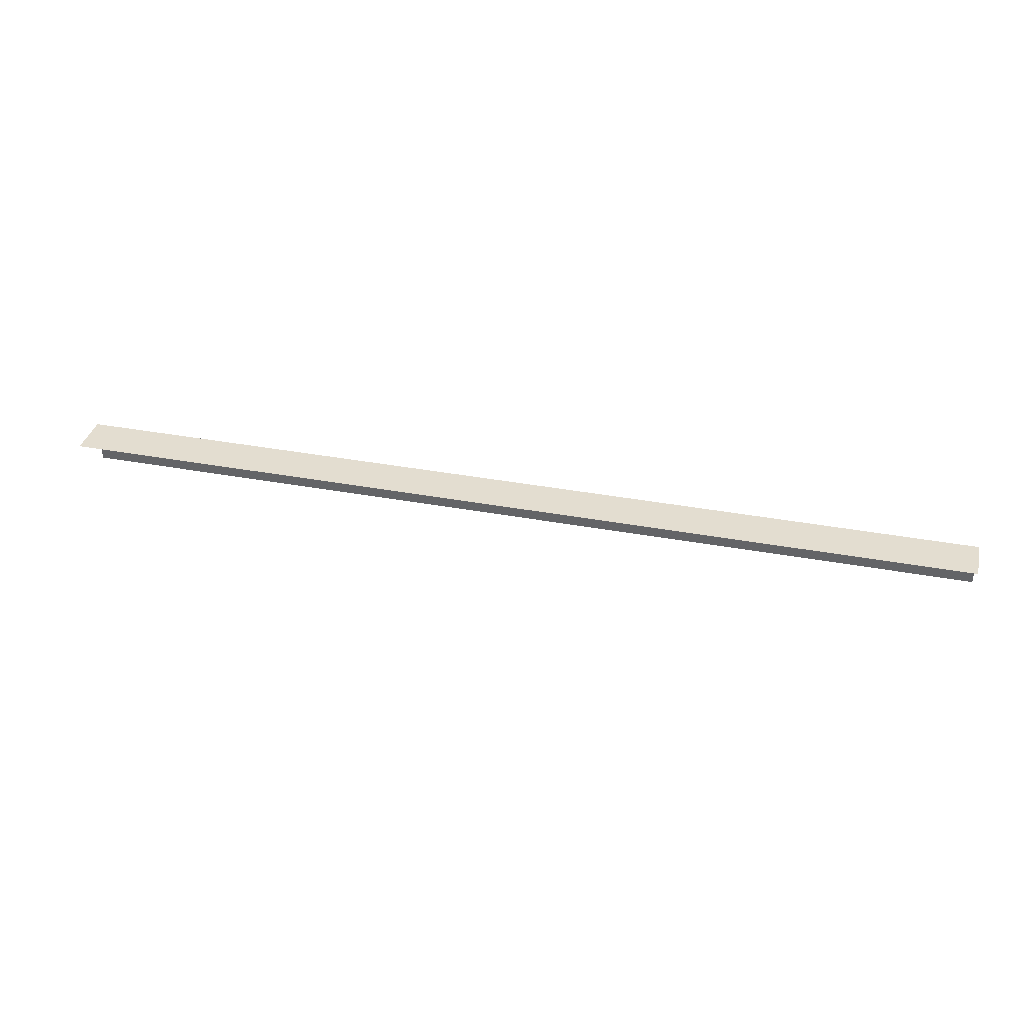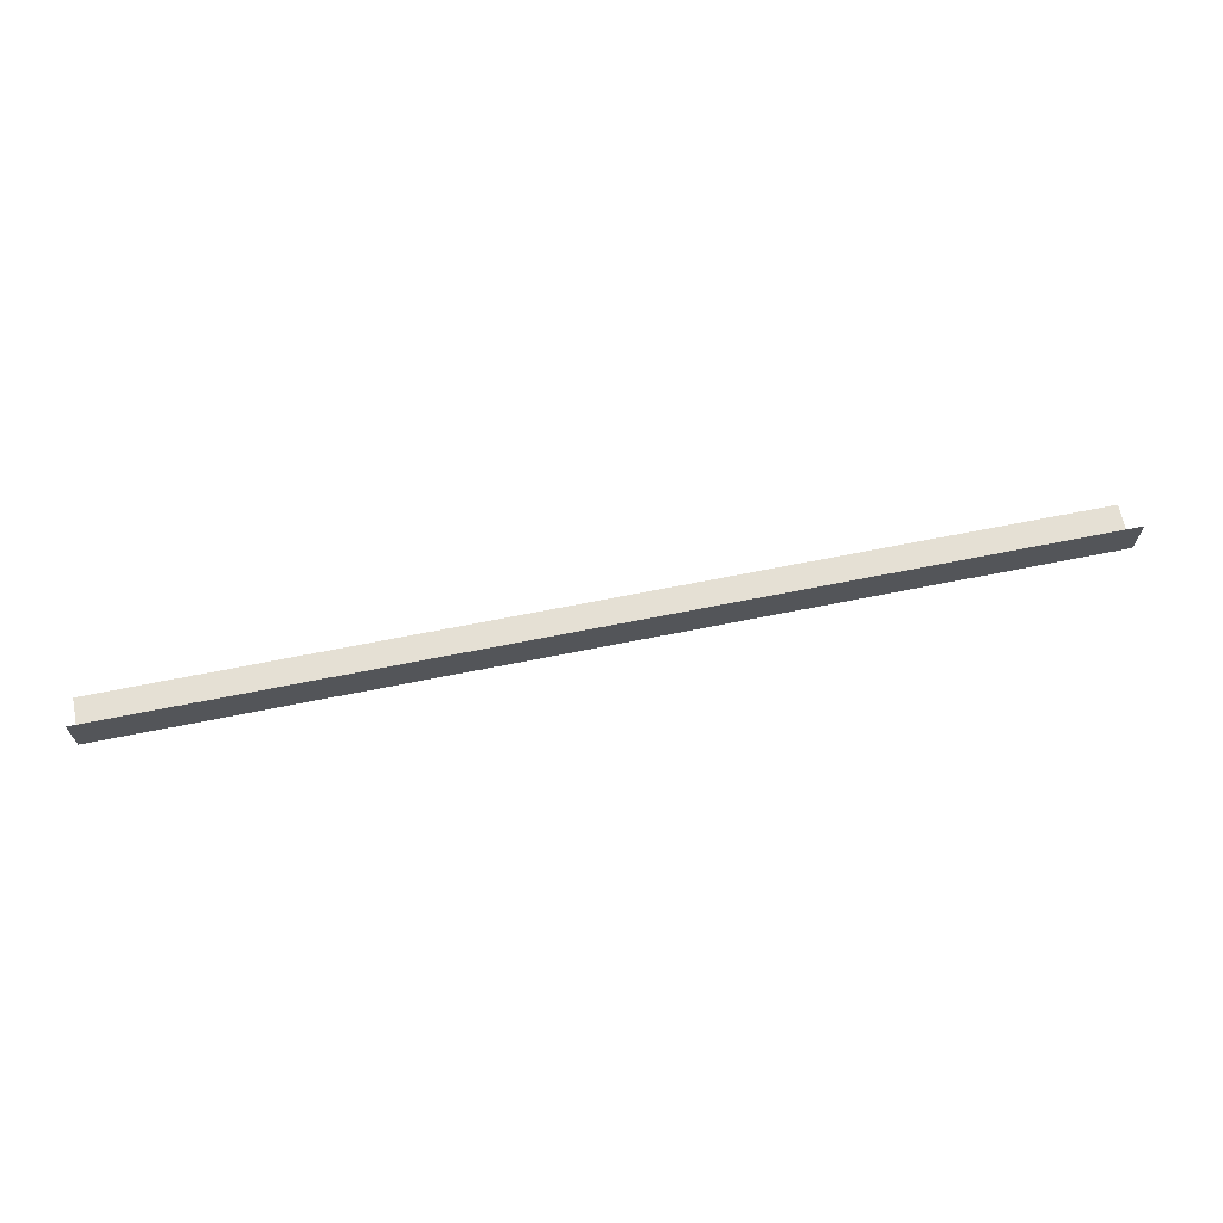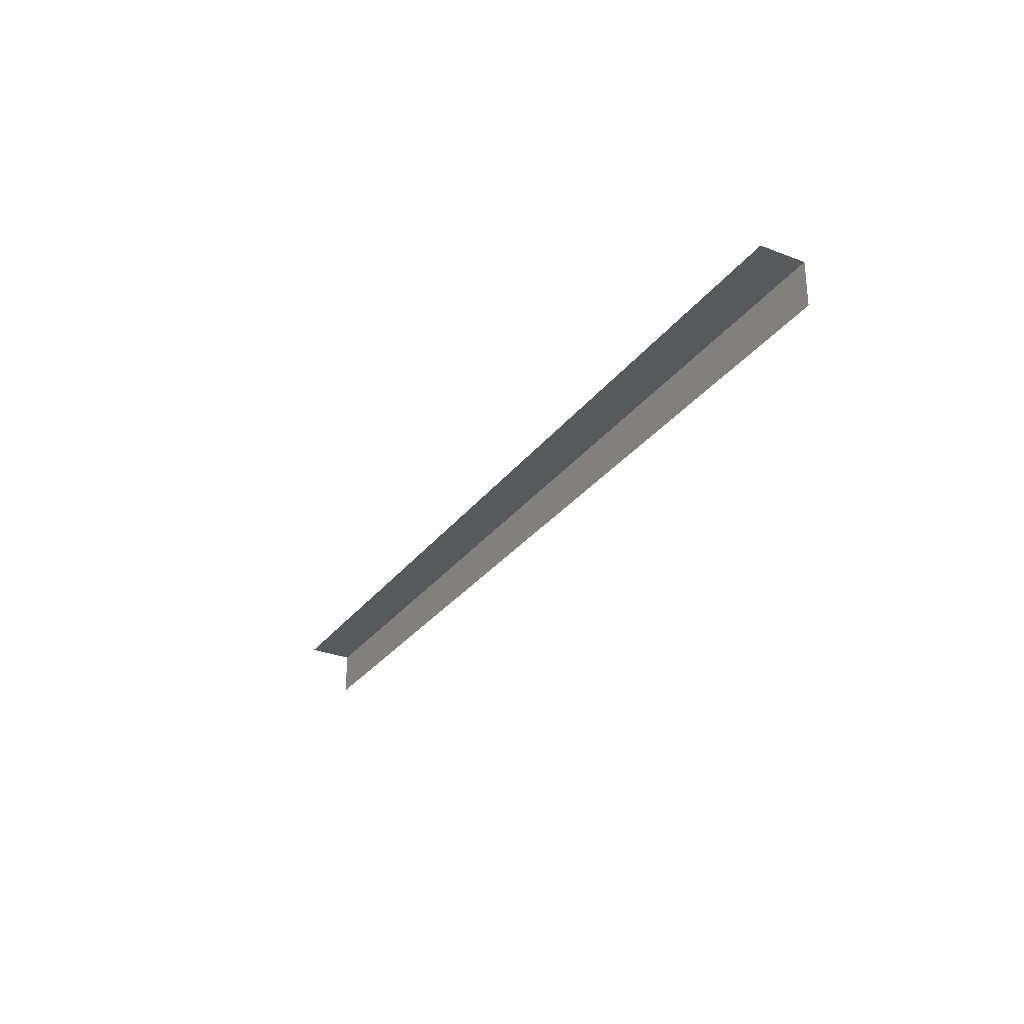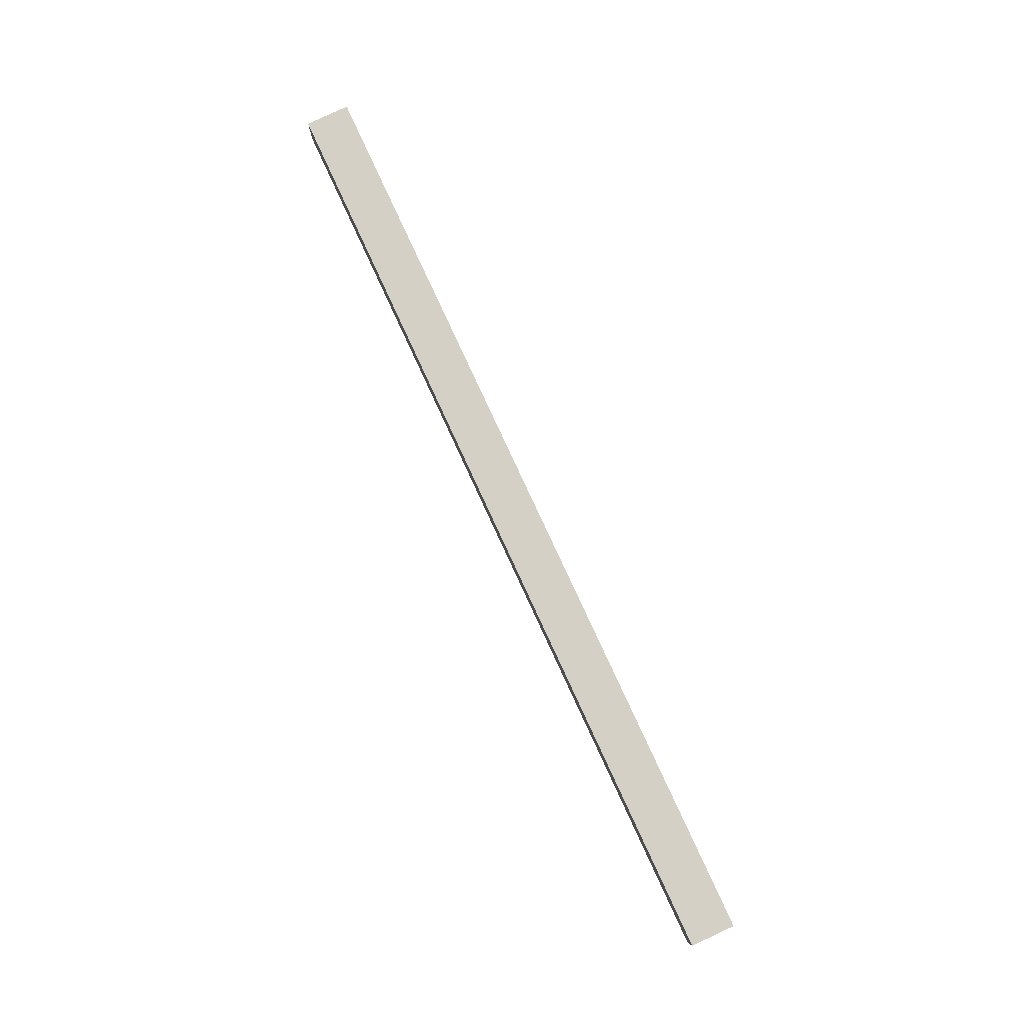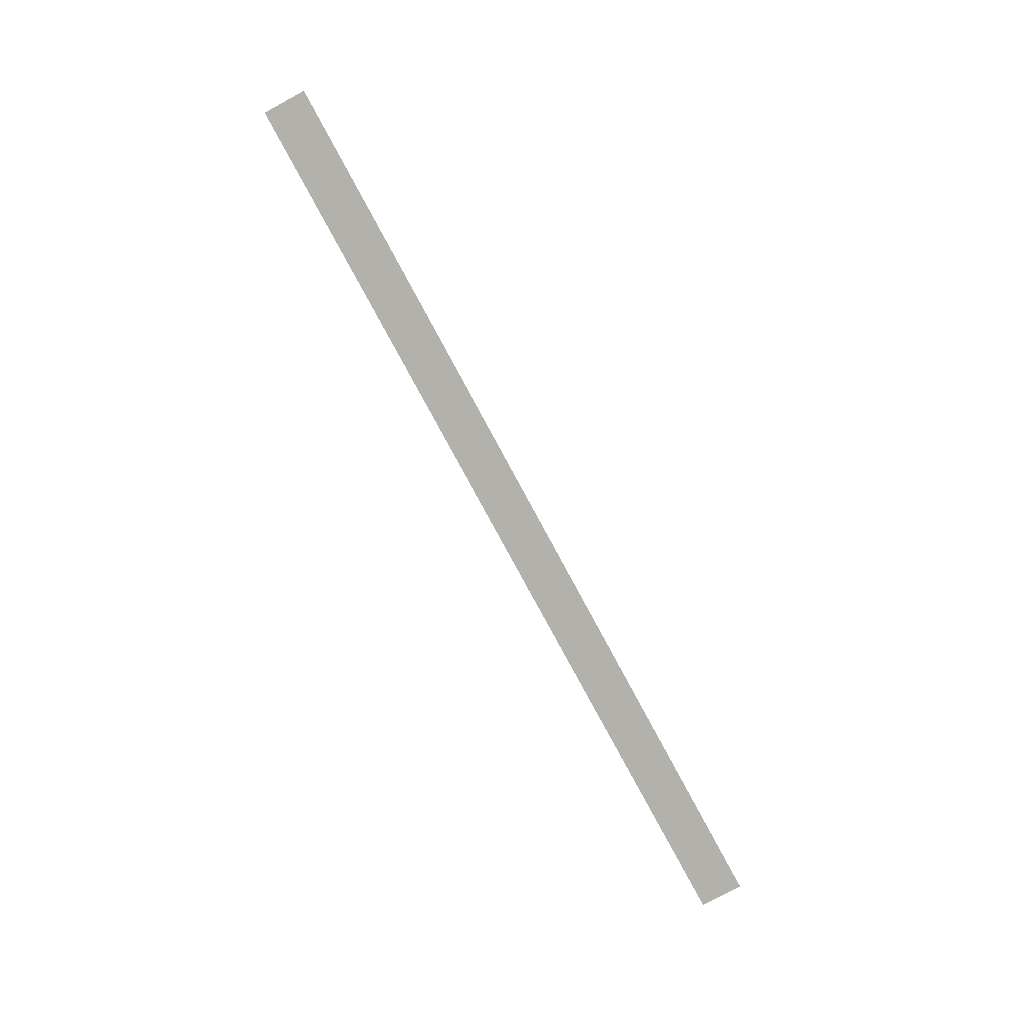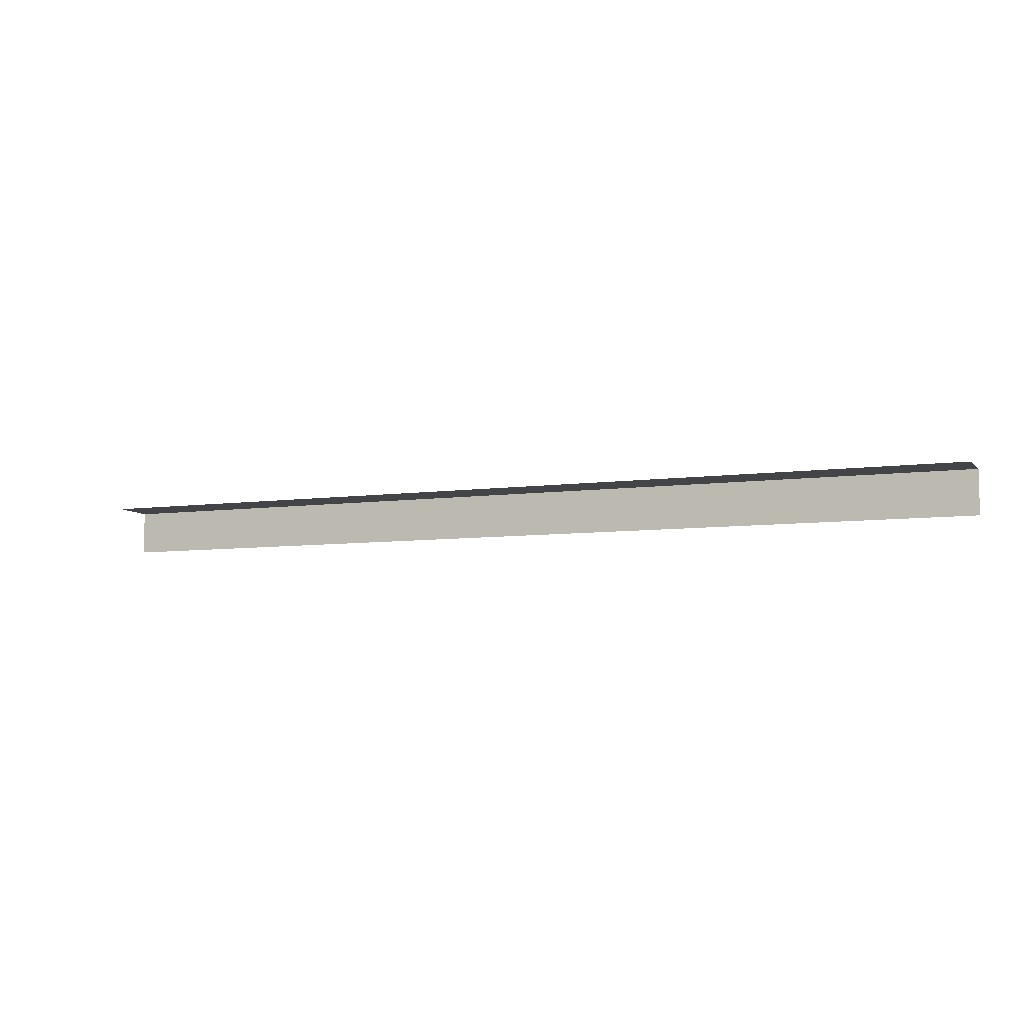
<metadata>
{"format":"obj","ext":"obj","renderer":"f3d","projection":"perspective","resolution":1024,"background":"white","views":[{"elev":36.5,"azim":13.5,"up":"+Y"},{"elev":65.7,"azim":168.5,"up":"+Z"},{"elev":-28.5,"azim":61.2,"up":"+Y"},{"elev":79.7,"azim":-114.8,"up":"+Y"},{"elev":-79.1,"azim":-61.6,"up":"+Z"},{"elev":-6.8,"azim":23.0,"up":"+Y"}]}
</metadata>
<code>
g steps_geo55
v -0 0.2608 0.2605
v -0 0.2558 0
v 5.428 0.2558 0
v 5.428 0.2608 0.2605
v -0 0.2558 0
v -0 2.213e-07 0
v 5.428 2.213e-07 0
v 5.428 0.2558 0
g steps_geo55_0
f 3 2 1
f 4 3 1
f 7 6 5
f 8 7 5

</code>
